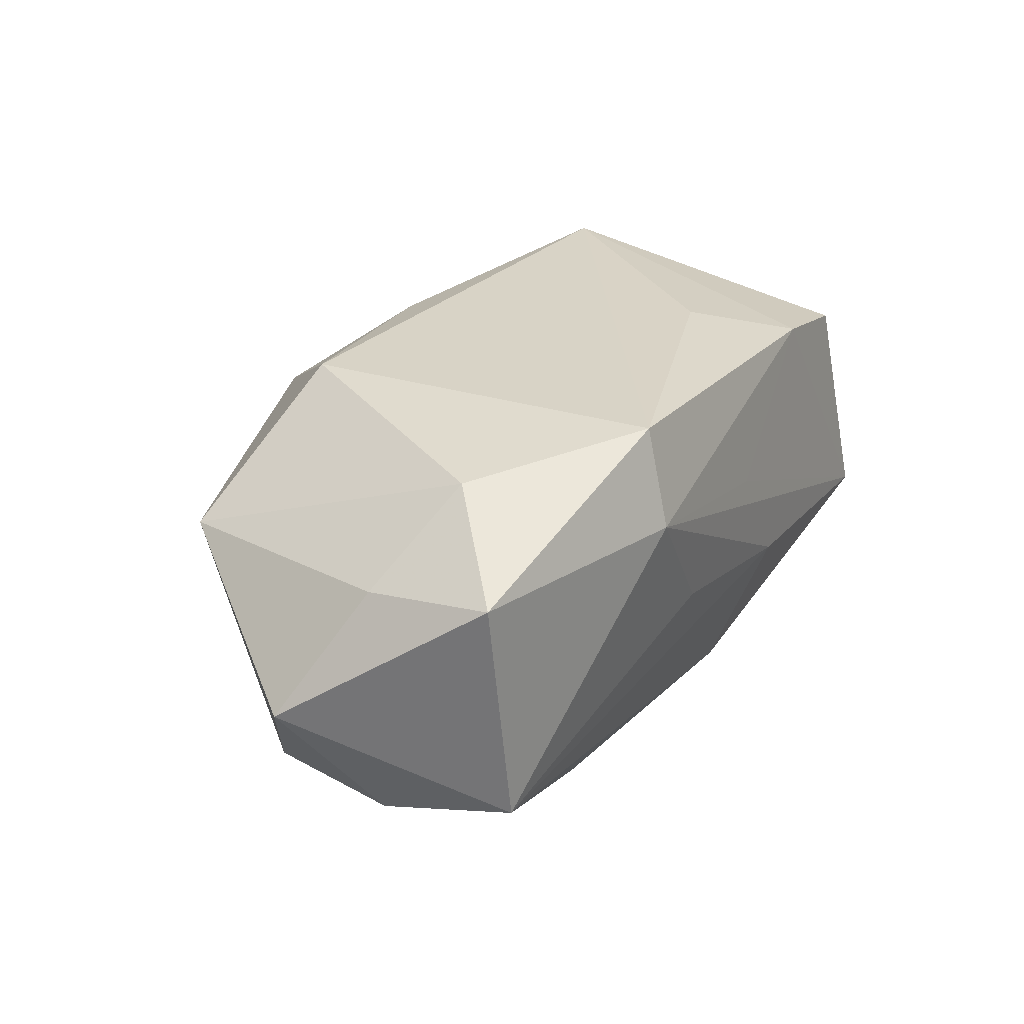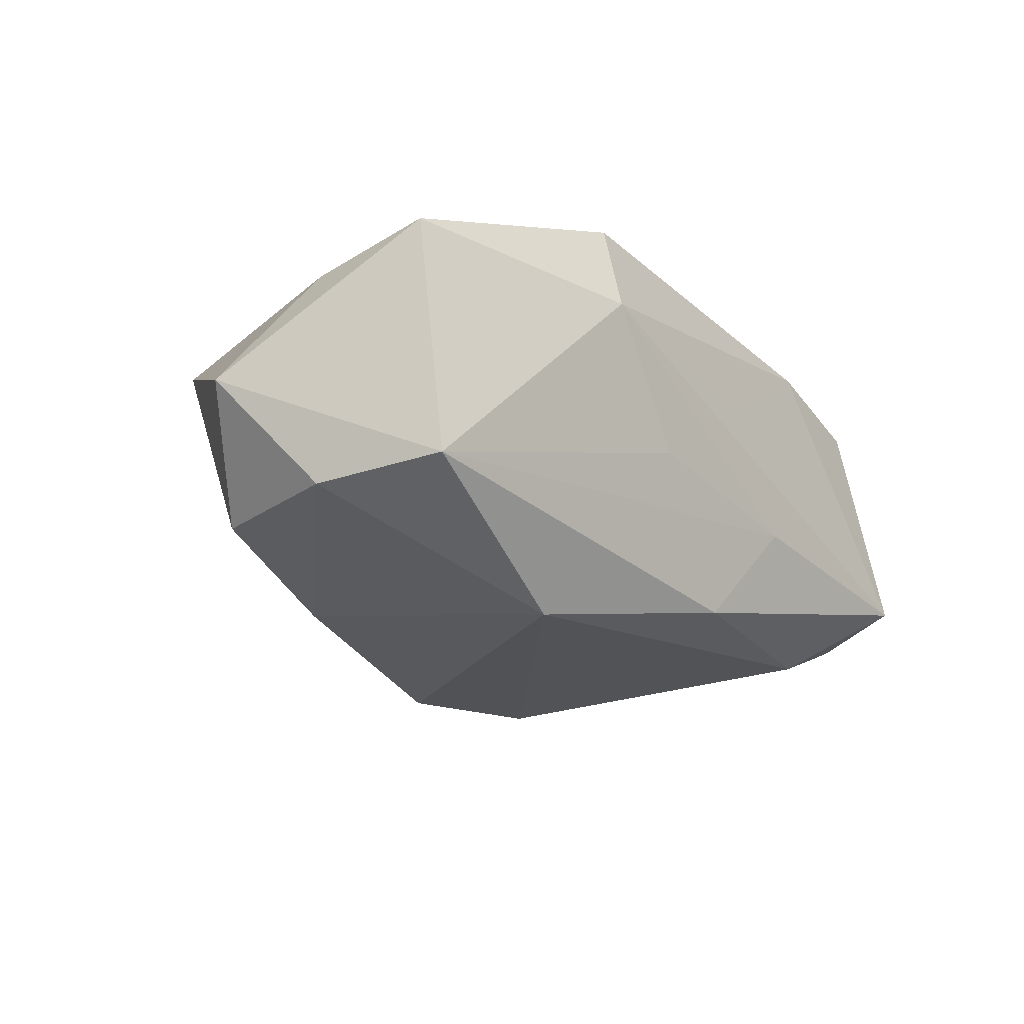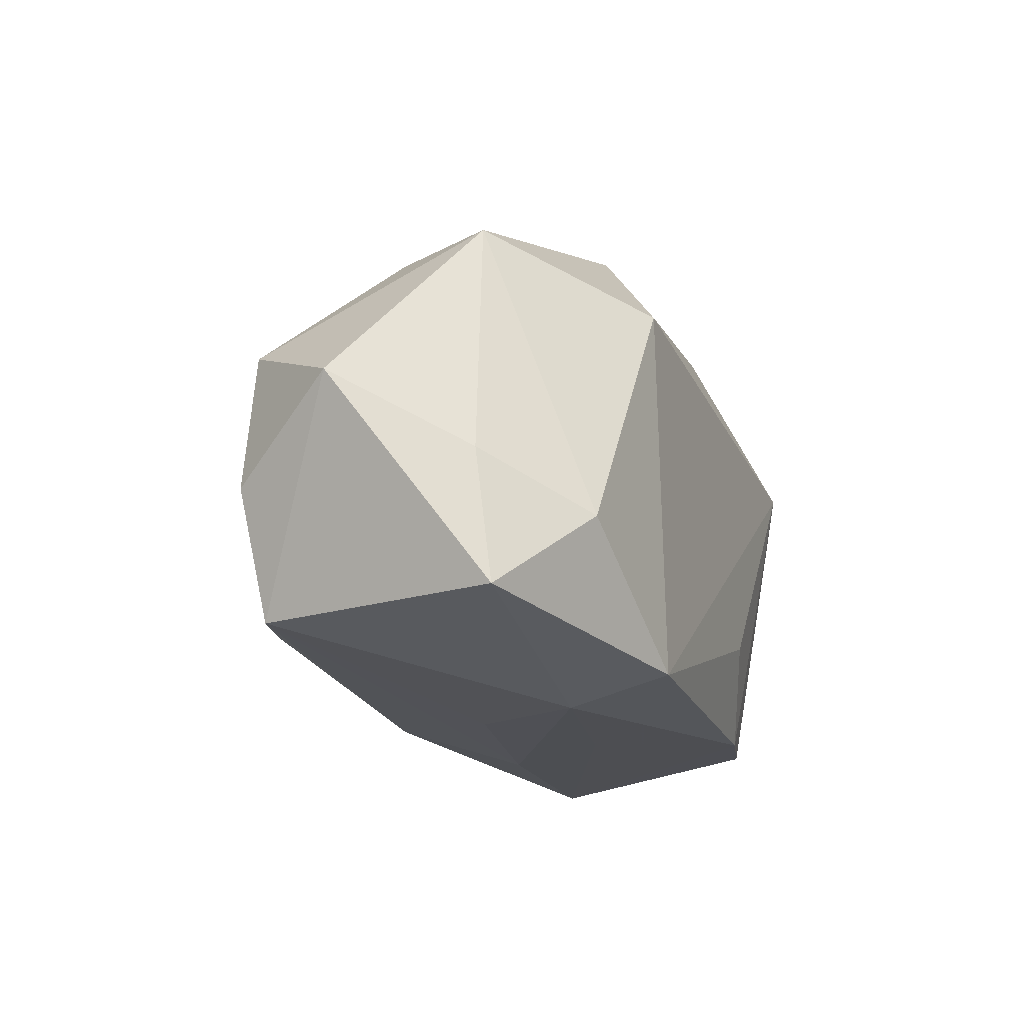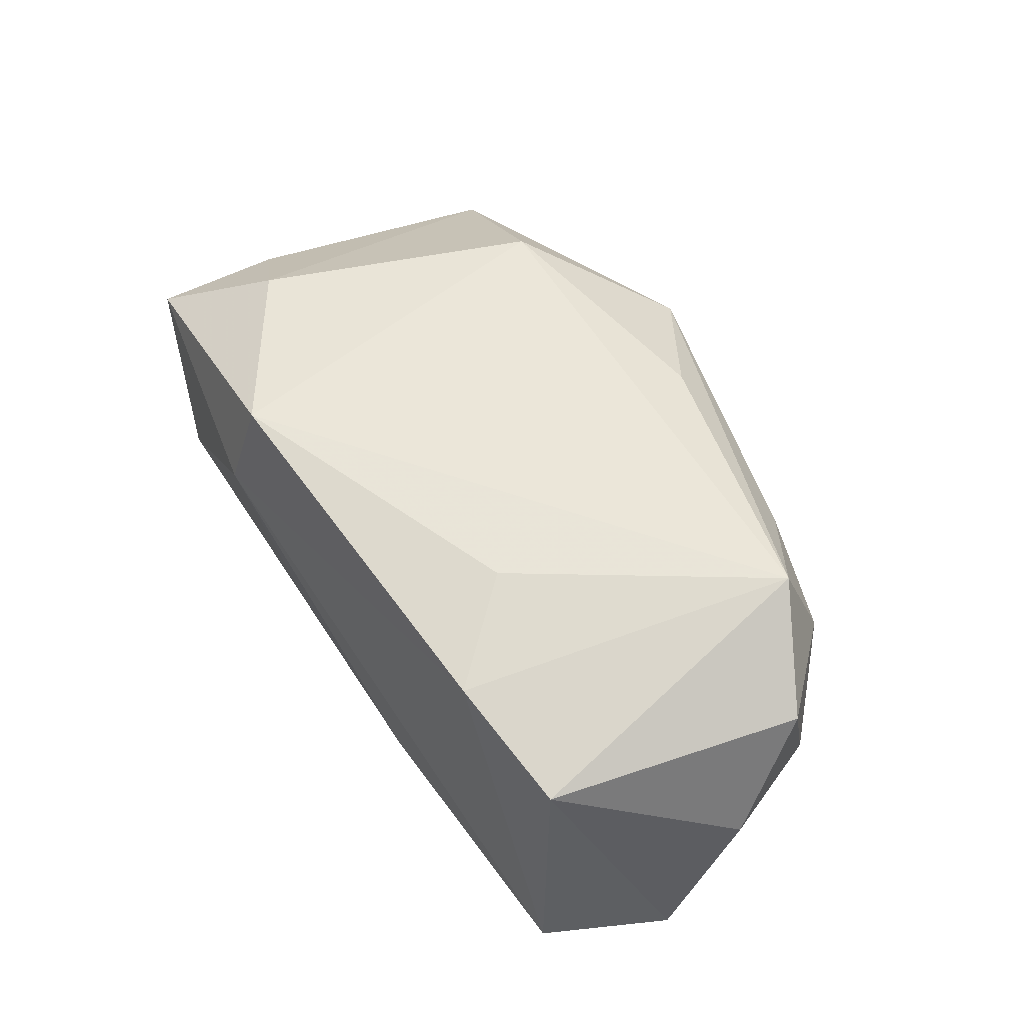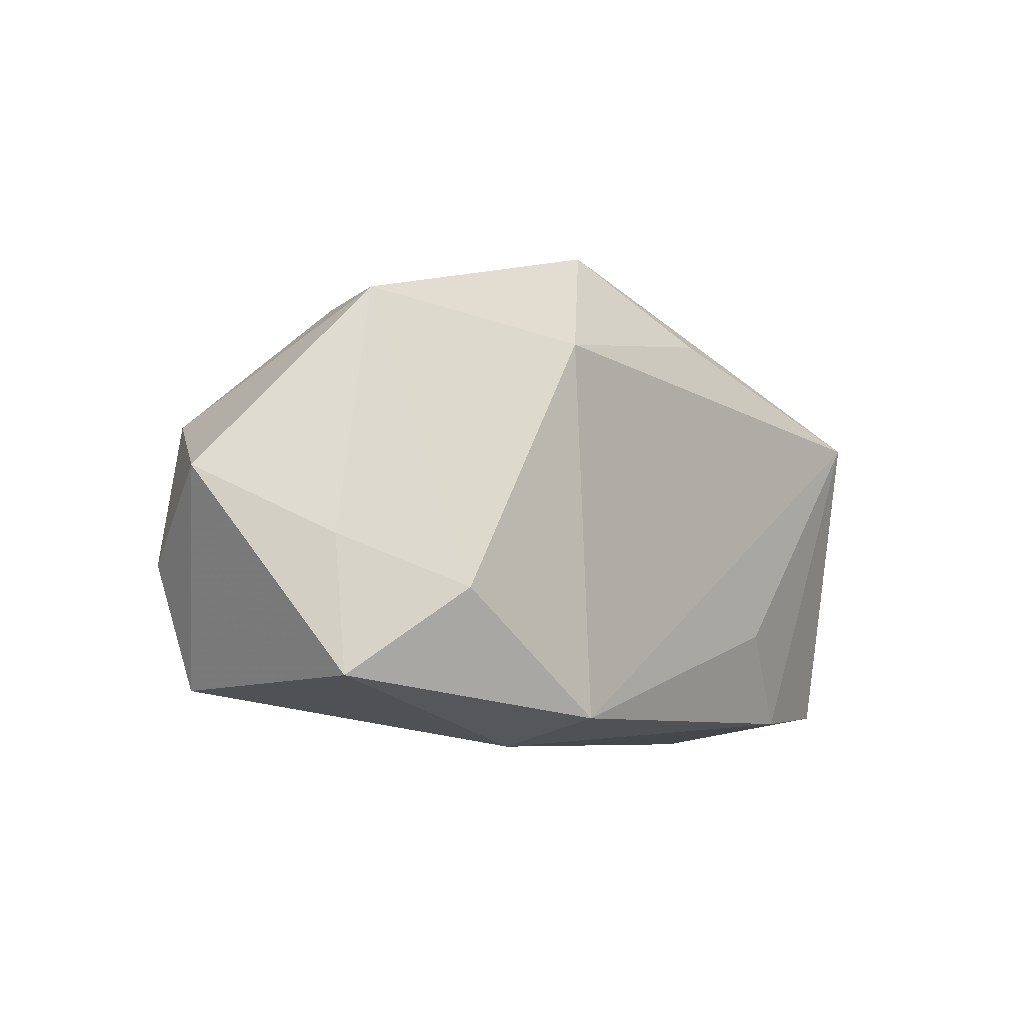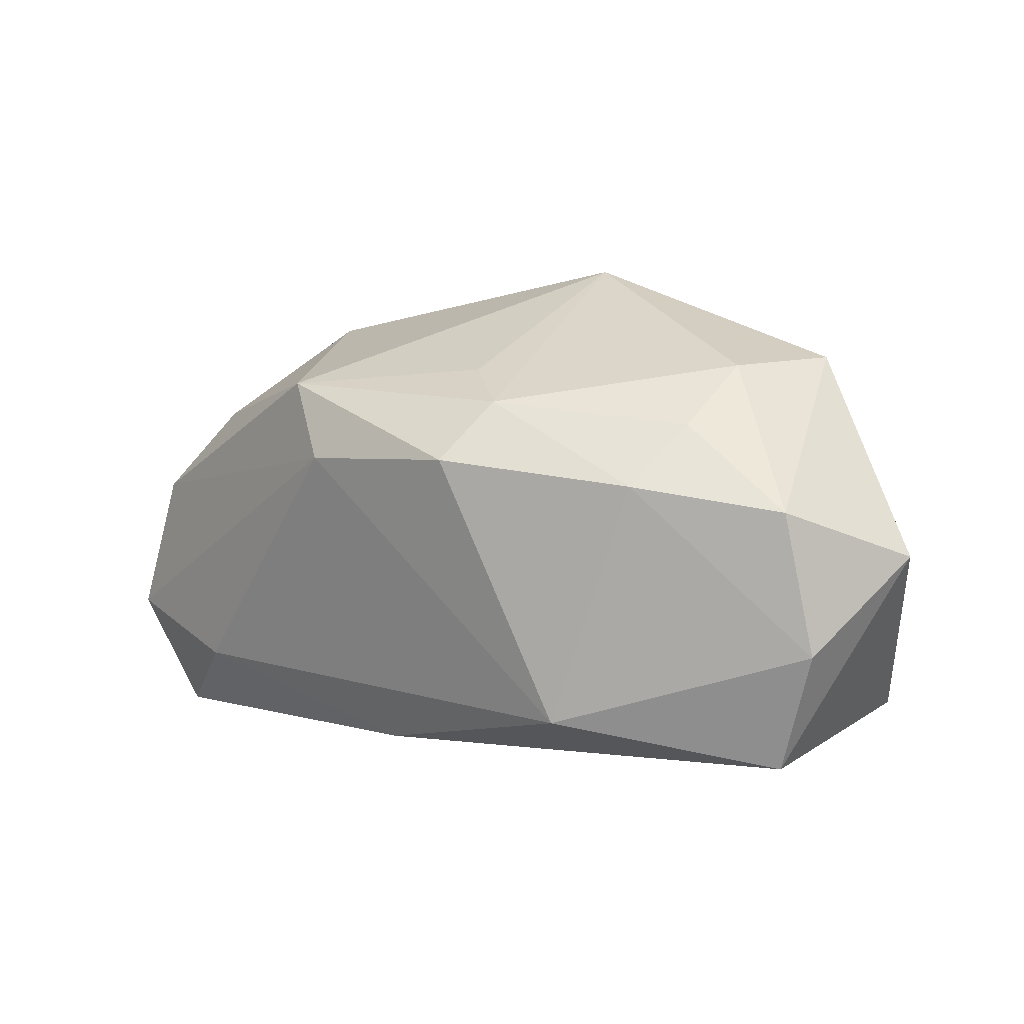
<metadata>
{"format":"obj","ext":"obj","renderer":"f3d","projection":"perspective","resolution":1024,"background":"white","views":[{"elev":28.0,"azim":-61.3,"up":"+Z"},{"elev":-21.4,"azim":-52.7,"up":"+Z"},{"elev":-16.9,"azim":-69.2,"up":"+Y"},{"elev":56.5,"azim":53.3,"up":"+Z"},{"elev":-6.4,"azim":-50.4,"up":"+Y"},{"elev":11.9,"azim":-149.5,"up":"+Y"}]}
</metadata>
<code>
v 0.03889 0.004956 0.01115
v 0.01394 -0.009615 0.01739
v 0.03 0.01064 0.01778
v 0.04107 -0.009973 -0.009269
v 0.004457 -0.0176 -0.01559
v 0.0292 0.01138 -0.008282
v -0.004925 0.02633 0.009796
v 0.03232 -0.01759 0.01195
v 0.02267 0.01927 0.003641
v 0.03155 0.01387 0.008724
v 0.03542 -0.02041 -0.008277
v -0.0427 0.003443 -0.002531
v -0.03631 -0.00258 0.008359
v 0.005221 -0.02012 0.004623
v -0.02791 -0.006999 0.01603
v -0.03046 0.01964 0.00664
v -0.03448 -0.01543 -0.0114
v 0.02059 -0.01824 0.01482
v -0.02184 0.01028 -0.01731
v 0.02735 -0.01259 -0.01485
v -0.01514 0.0161 -0.01346
v 0.04116 -0.002374 0.001295
v -0.01548 -0.01184 -0.01989
v -0.01364 -0.0179 0.01778
v 0.01018 0.01036 -0.02022
v 0.005697 0.01856 0.01549
v 0.03708 0.003246 -0.00903
v -0.03763 -0.004299 -0.01256
v -0.03674 -0.01448 0.009977
v -0.007248 0.0166 -0.01626
v -0.0256 0.01966 -0.003004
v -0.01575 0.01532 0.01778
v -0.02427 0.01512 -0.01075
v -0.002676 0.01868 -0.01142
v -0.005666 -0.01951 -0.002827
v 0.01448 0.01677 -0.01691
v 0.03767 0.008054 0.0004017
v 0.02193 0.01696 0.01157
v -0.03481 0.008512 -0.01284
v 0.0121 -0.02037 -0.006062
v -0.004703 0.01177 -0.02162
v -0.01463 -0.02041 0.008948
f 42 11 14
f 14 18 42
f 11 18 14
f 22 4 27
f 4 25 27
f 12 29 13
f 42 18 24
f 24 29 42
f 18 2 24
f 3 2 18
f 3 26 32
f 32 24 3
f 3 24 2
f 8 4 22
f 11 4 8
f 8 18 11
f 8 3 18
f 36 27 25
f 36 25 41
f 31 21 33
f 12 13 16
f 31 16 7
f 9 36 7
f 7 36 34
f 26 3 7
f 32 26 7
f 7 16 32
f 15 13 29
f 15 24 32
f 29 24 15
f 32 16 15
f 15 16 13
f 40 11 42
f 40 5 11
f 35 40 42
f 20 25 4
f 20 4 11
f 11 5 20
f 1 8 22
f 3 8 1
f 6 36 9
f 27 36 6
f 34 36 30
f 30 21 31
f 30 36 41
f 31 7 30
f 30 7 34
f 41 19 30
f 19 33 30
f 30 33 21
f 9 7 38
f 38 7 3
f 17 29 12
f 42 29 17
f 17 35 42
f 5 40 17
f 40 35 17
f 27 6 37
f 22 27 37
f 37 1 22
f 37 6 9
f 28 17 12
f 10 37 9
f 1 37 10
f 3 1 10
f 9 38 10
f 10 38 3
f 39 28 12
f 19 28 39
f 39 33 19
f 12 16 39
f 31 33 39
f 39 16 31
f 17 28 23
f 23 19 41
f 23 28 19
f 5 17 23
f 23 20 5
f 41 25 23
f 25 20 23

</code>
